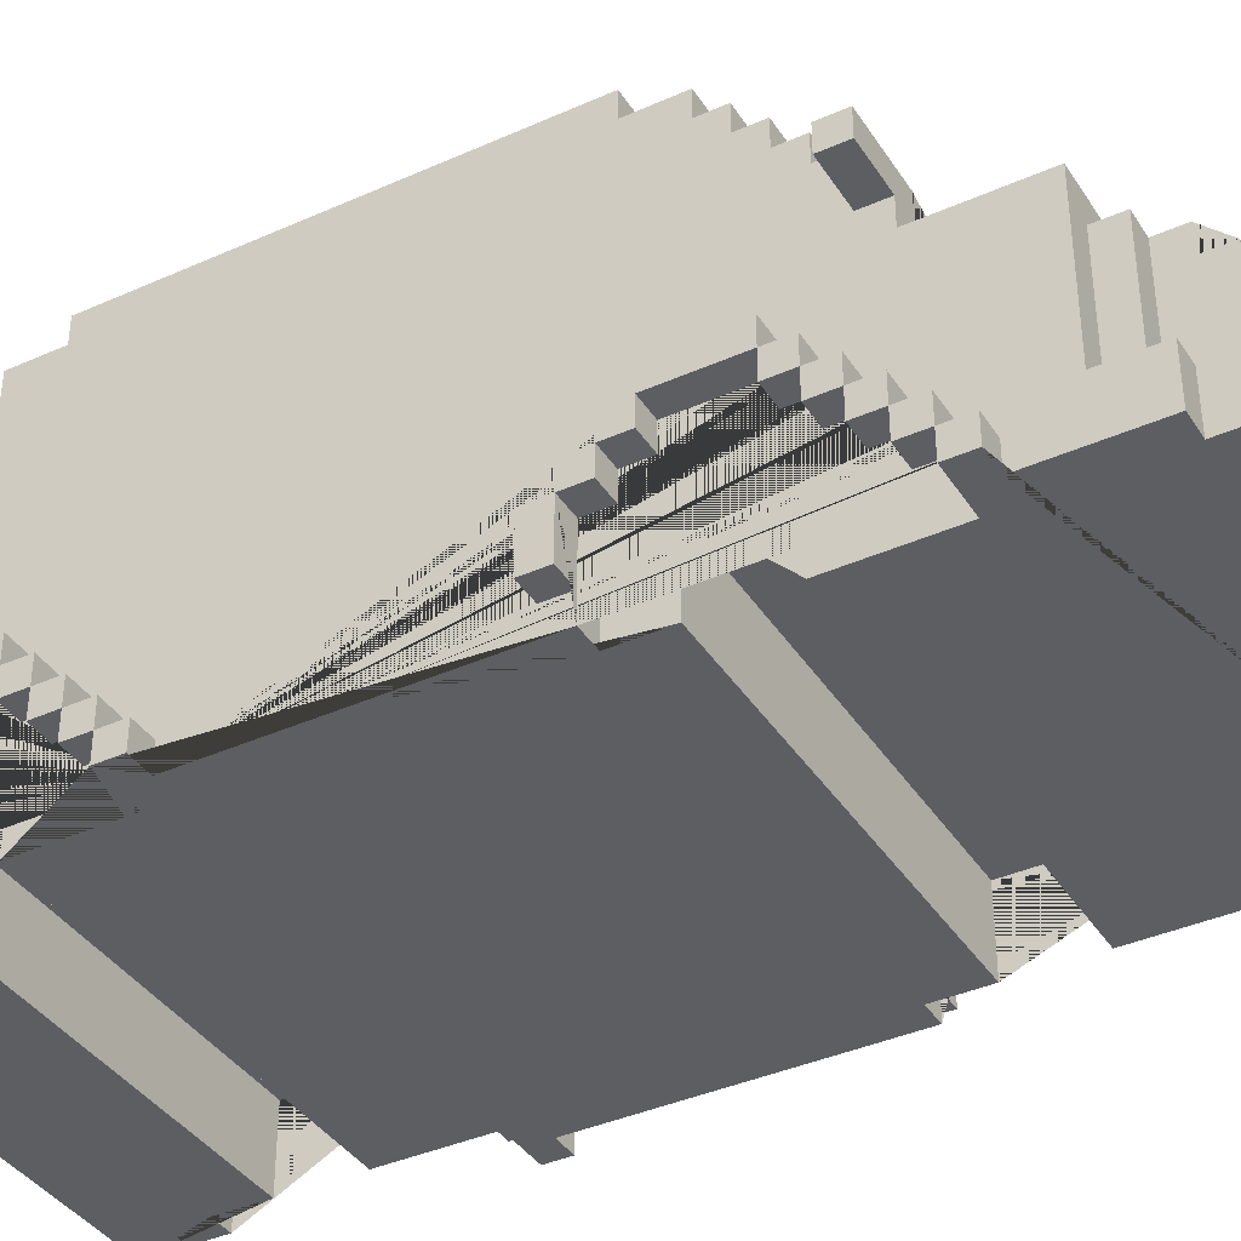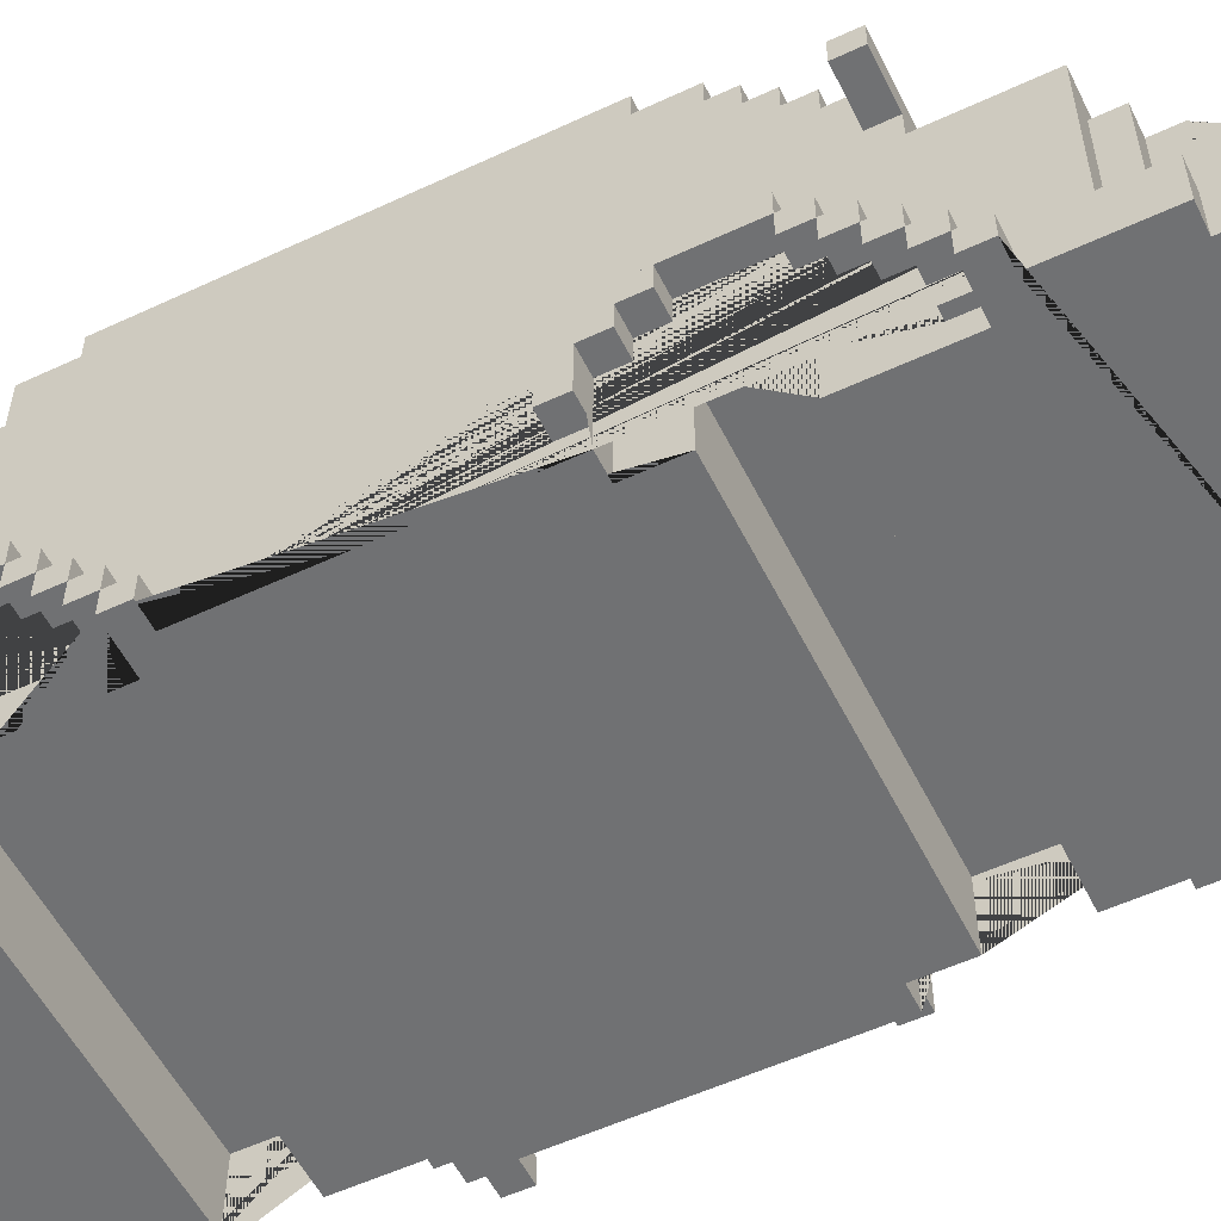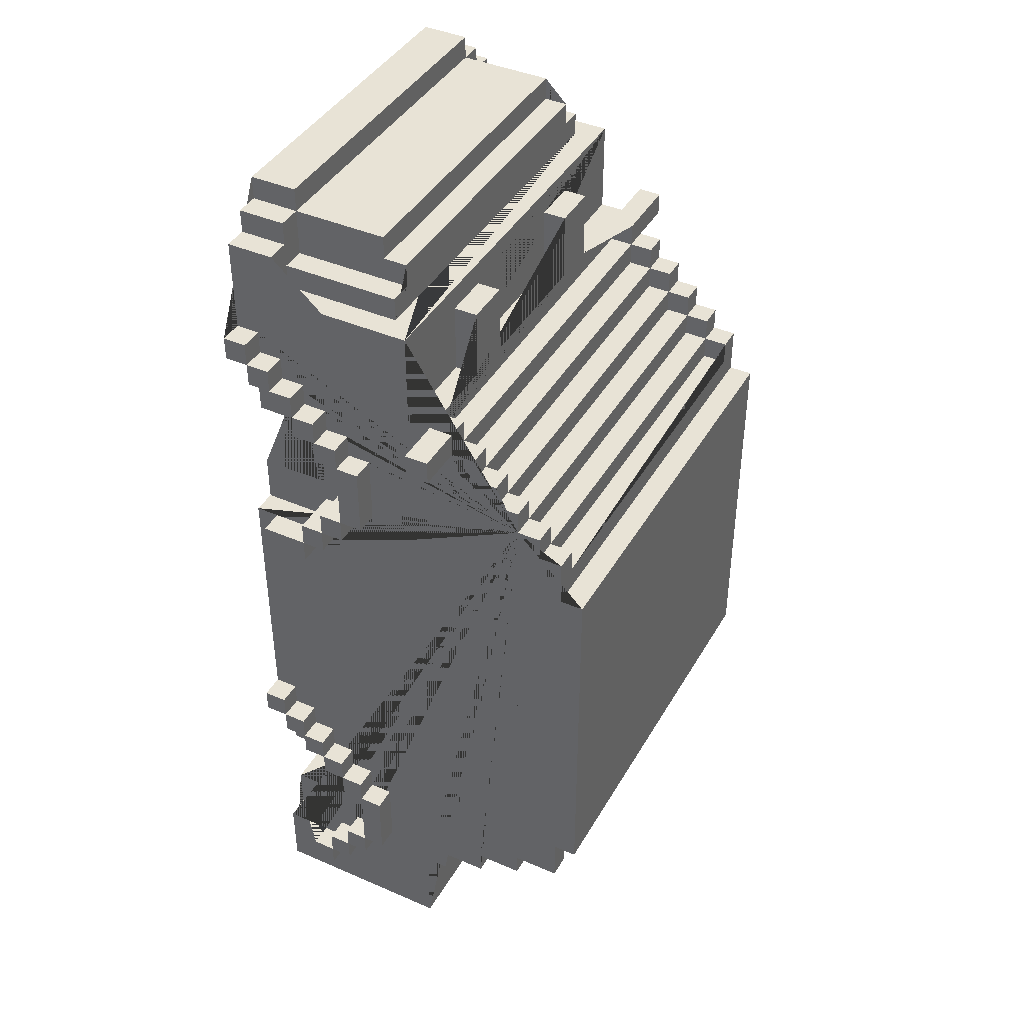
<metadata>
{"format":"obj","ext":"obj","renderer":"f3d","projection":"perspective","resolution":1024,"background":"white","views":[{"elev":-38.7,"azim":-60.6,"up":"+Y"},{"elev":-55.2,"azim":-63.8,"up":"+Y"},{"elev":41.6,"azim":117.7,"up":"+Z"}]}
</metadata>
<code>
o Car_Var1_1_Car_Var1_1.001
v 0.7 0.4194 1.934
v -0.7 0.4194 1.934
v -0.7 0.4194 1.834
v -0.8 0.2194 1.834
v 0.8 0.2194 1.734
v 0.8 0.4194 1.734
v -0.8 0.4194 1.734
v -0.9 0.2194 1.734
v -0.9 0.4194 1.734
v 0.8 0.9194 1.634
v 0.7 0.4194 1.634
v -0.9 0.4194 1.534
v -0.8 0.4194 1.534
v 0.9 1.019 1.534
v -0.9 1.019 1.534
v 0.3 1.119 1.434
v -0.3 1.019 1.434
v -0.5 1.119 1.434
v 1 0.3194 1.334
v -0.9 0.3194 1.334
v 1 0.4194 1.234
v 1 0.3194 1.234
v -0.9 0.3194 1.234
v 0.9 0.5194 1.134
v -0.9 0.5194 1.134
v -1 0.5194 1.134
v 0.3 1.119 1.134
v 0.3 1.019 1.134
v -0.3 1.019 1.134
v -0.5 1.119 1.134
v -0.9 1.019 1.134
v 1.1 1.119 1.134
v -0.8 1.219 1.134
v 1 0.6194 1.034
v 0.9 0.5194 1.034
v -1 0.5194 1.034
v -0.9 0.5194 1.034
v 0.8 1.219 1.034
v 0.9 0.7194 0.934
v -0.9 0.7194 0.934
v -0.8 1.219 0.934
v -0.9 1.319 0.934
v 1 0.8194 0.834
v 1 0.7194 0.834
v -0.9 0.7194 0.834
v 0.8 1.319 0.834
v -0.8 1.419 0.834
v 0.9 1.619 0.734
v 0.8 1.719 0.634
v -0.8 1.719 0.634
v 0.8 0.5194 0.534
v 0.8 0.2194 0.534
v 1 0.7194 0.534
v 0.9 0.7194 0.534
v 0.8 0.7194 0.534
v -0.9 0.7194 0.534
v -1 0.7194 0.534
v 1 0.6194 0.434
v 0.8 0.5194 0.434
v 0.8 0.6194 0.434
v -0.8 0.6194 0.434
v -0.8 0.5194 0.434
v -0.9 0.6194 0.434
v 0.9 0.2194 0.334
v 1 0.5194 0.334
v -0.8 0.5194 0.334
v 0.9 0.2194 -0.766
v 0.9 0.3194 -0.766
v -1 0.3194 -0.766
v 1 0.5194 -0.966
v -0.9 0.5194 -0.966
v -0.9 0.4194 -0.966
v -0.9 0.6194 -1.066
v -1 0.5194 -1.066
v -1 0.6194 -1.066
v 1 0.7194 -1.166
v 0.9 0.7194 -1.166
v -1 0.7194 -1.166
v 0.9 0.8194 -1.266
v -0.8 0.2194 -1.566
v -1 0.6194 -1.566
v 0.8 0.6194 -1.666
v -1 0.5194 -1.666
v -0.9 0.4194 -1.766
v 0.8 0.5194 -1.766
v 1 0.2194 1.234
v 0.8 0.2194 1.234
v -1 0.3194 1.234
v 0.8 0.3194 1.134
v -0.8 0.3194 1.134
v -1 0.3194 1.134
v 1 0.5194 1.034
v -0.8 0.4194 1.034
v -0.8 0.5194 1.034
v 1.1 1.119 1.034
v 0.9 1.119 1.034
v -0.9 1.119 1.034
v -1.1 1.119 1.034
v -1.1 1.219 1.034
v 1 0.5194 0.934
v 0.8 0.6194 0.934
v -0.8 0.5194 0.934
v -0.8 0.6194 0.934
v -1 0.5194 0.934
v -0.9 0.6194 0.934
v 0.8 0.2194 0.834
v -0.8 0.2194 0.834
v 1 0.6194 0.834
v 0.8 0.7194 0.834
v -0.8 0.6194 0.834
v 1 0.8194 0.534
v -0.9 0.8194 0.534
v 0.9 0.5194 0.234
v -1 0.5194 0.234
v 0.9 0.3194 -0.866
v -0.8 0.3194 -0.866
v -0.9 0.3194 -0.866
v 0.8 0.4194 -0.966
v -0.8 0.4194 -0.966
v -1 0.3194 -0.966
v -0.8 0.4194 -1.066
v -1 0.4194 -1.066
v 1 0.6194 -1.166
v 0.8 0.6194 -1.166
v -0.8 0.5194 -1.166
v -1 0.5194 -1.166
v 0.8 0.2194 -1.266
v -0.8 0.5194 -1.266
v 0.8 0.6194 -1.266
v 0.8 0.7194 -1.266
v -0.9 0.7194 -1.266
v -1 0.7194 -1.266
v -0.8 1.719 -1.266
v 0.8 1.519 -1.366
v 0.8 1.319 -1.466
v 0.9 1.319 -1.466
v 0.8 1.519 -1.466
v -1 0.8194 -1.566
v -0.8 1.019 -1.566
v 1 0.6194 -1.666
v -0.9 0.6194 -1.666
v -0.9 0.7194 -1.666
v -1 0.7194 -1.666
v -0.9 1.019 -1.666
v -0.9 0.6194 -1.766
v 1 0.4194 -1.866
v -0.9 0.4194 -1.866
v -1 0.5194 -1.866
v -0.9 1.019 -2.066
v 1.1 1.219 1.134
v 1.1 1.219 1.034
v 1 0.2194 1.334
v 1 0.3194 1.134
v 1 0.4194 1.134
v 1 0.5194 1.134
v 1 0.6194 0.934
v 1 0.7194 0.934
v 1 0.7194 0.434
v 1 0.6194 0.334
v 1 0.3194 0.234
v 1 0.3194 0.334
v 1 0.5194 0.234
v 1 0.2194 -0.866
v 1 0.3194 -0.766
v 1 0.2194 -0.766
v 1 0.3194 -0.866
v 1 0.4194 -0.966
v 1 0.5194 -1.166
v 1 0.6194 -1.266
v 1 0.6194 -1.566
v 1 0.7194 -1.666
v 1 0.5194 -1.666
v 0.9 0.4194 1.734
v 0.9 0.2194 1.334
v 0.9 0.3194 1.334
v 0.9 0.4194 1.134
v 0.9 1.019 1.134
v 0.9 1.119 1.134
v 0.9 0.6194 1.034
v 0.9 0.6194 0.934
v 0.9 0.8194 0.834
v 0.9 1.419 0.934
v 0.9 1.719 0.434
v 0.9 0.6194 0.334
v 0.9 0.6194 0.434
v 0.9 0.3194 0.234
v 0.9 0.5194 0.334
v 0.9 0.4194 -0.866
v 0.9 0.5194 -0.966
v 0.9 0.5194 -1.066
v 0.9 0.6194 -1.066
v 0.9 1.819 0.434
v 0.9 1.819 -1.166
v 0.9 1.519 -1.366
v 0.9 1.719 -1.366
v 0.9 1.119 -1.566
v 0.9 1.019 -1.666
v 0.9 0.4194 -1.866
v 0.9 0.5194 -1.866
v 0.9 1.019 -2.066
v 0.8 0.9194 1.534
v 0.8 0.4194 1.134
v 0.8 0.5194 0.934
v 0.8 0.5194 0.334
v 0.8 0.3194 -0.866
v 0.8 0.4194 -1.066
v 0.8 0.5194 -1.166
v 0.8 0.5194 -1.266
v 0.8 0.7194 -1.566
v 0.8 0.5194 -1.666
v 0.8 0.2194 -1.766
v 0.7 0.2194 1.834
v 0.5 1.119 1.434
v 0.5 1.019 1.434
v -0.8 1.319 1.034
v -0.8 1.319 0.834
v -0.8 1.419 0.934
v -0.8 1.519 0.834
v -0.8 1.519 0.734
v -0.8 1.519 0.634
v -0.8 1.619 0.634
v -0.8 1.719 0.534
v -0.8 1.619 -1.366
v -0.8 1.719 -1.366
v -0.8 1.419 -1.466
v -0.8 1.519 -1.366
v -0.8 1.419 -1.366
v -0.8 1.519 -1.466
v -0.8 1.319 -1.466
v -0.8 1.219 -1.466
v 0.8 1.119 1.134
v 0.8 1.119 1.034
v 0.8 1.319 1.034
v 0.8 1.219 0.934
v 0.8 1.319 0.934
v 0.8 1.419 0.934
v 0.8 1.619 0.534
v 0.8 1.719 0.534
v 0.8 1.219 -1.466
v 0.8 1.219 -1.566
v 0.8 1.319 -1.566
v 0.8 1.019 -1.566
v 0.8 1.119 -1.566
v 0.8 1.119 -1.666
v 0.3 1.019 1.434
v -0.5 1.019 1.134
v -0.7 0.2194 1.934
v -0.7 0.8194 1.834
v -0.7 0.4194 1.634
v -0.8 0.4194 1.834
v -0.8 0.2194 1.734
v -0.8 0.9194 1.634
v -0.8 0.4194 1.134
v -0.8 0.5194 0.834
v -0.8 0.7194 0.834
v -0.8 0.5194 0.534
v -0.8 0.7194 0.534
v -0.8 0.2194 0.334
v -0.8 0.2194 -0.866
v -0.8 0.2194 -1.266
v -0.8 0.6194 -1.166
v -0.8 0.6194 -1.266
v -0.8 0.5194 -1.566
v -0.8 0.6194 -1.566
v -0.8 0.6194 -1.666
v -0.8 0.2194 -1.766
v -0.8 0.5194 -1.766
v -0.9 1.119 1.134
v -0.9 0.6194 1.034
v -0.9 1.319 1.034
v -0.9 1.419 0.934
v -0.9 1.619 0.734
v -0.9 1.619 0.634
v -0.9 1.719 0.434
v -0.9 0.6194 0.334
v -0.9 0.3194 0.234
v -0.9 0.5194 0.334
v -0.9 0.5194 0.234
v -0.9 0.4194 -0.866
v -0.9 0.7194 -1.166
v -0.9 1.819 0.434
v -0.9 1.719 -1.166
v -0.9 1.719 -1.366
v -0.9 1.519 -1.466
v -0.9 0.8194 -1.566
v -0.9 1.119 -1.666
v -0.9 0.2194 -1.766
v -0.9 0.5194 -1.766
v -0.9 0.5194 -1.866
v -0.9 0.2194 -2.066
v -1 0.3194 1.334
v -1 0.4194 1.234
v -1 0.6194 0.934
v -1 0.7194 0.934
v -1 0.7194 0.834
v -1 0.8194 0.534
v -1 0.6194 0.334
v -1 0.3194 0.334
v -1 0.2194 -0.866
v -1 0.5194 -0.966
v -1 0.6194 -1.266
v -1 0.8194 -1.266
v -1 0.5194 -1.766
v -1 0.6194 -1.766
v -1 0.4194 -1.766
v 0.9 0.2194 1.734
v 0.8 0.2194 0.334
v 0.8 0.2194 -0.866
v 0.9 0.2194 -2.066
v 0.9 0.2194 -1.766
v 0.8 0.2194 1.834
v 0.7 0.2194 1.934
v -0.7 0.2194 1.834
v -0.8 0.2194 1.234
v -0.8 0.2194 0.534
v 0.8 0.2194 -1.566
v -0.9 0.2194 1.334
v -0.9 0.2194 0.334
v -0.9 0.2194 -0.766
v -1 0.2194 1.334
v -1 0.2194 1.234
v -1 0.2194 -0.766
v 0.9 0.3194 1.234
v 0.9 0.3194 0.334
v 1 0.3194 -0.966
v 0.8 0.3194 1.234
v 0.8 0.3194 -0.966
v -0.8 0.3194 1.234
v -0.8 0.3194 -0.966
v -0.9 0.3194 0.334
v -1 0.3194 0.234
v 1 0.4194 1.034
v 1 0.4194 -1.066
v 0.9 0.4194 -1.766
v 1 0.4194 -1.766
v 0.8 0.4194 1.034
v -1 0.4194 1.034
v -1 0.4194 -1.866
v 1 0.5194 0.434
v 1 0.5194 -1.066
v 1 0.5194 -1.766
v 0.8 0.5194 1.034
v 0.8 0.5194 -1.066
v 0.8 0.5194 0.834
v 0.8 0.5194 -1.566
v -0.8 0.5194 -1.066
v -0.8 0.5194 -1.666
v -1 0.5194 0.434
v -1 0.5194 0.334
v 1 0.6194 0.534
v 0.8 0.6194 0.834
v 0.8 0.6194 0.534
v 0.8 0.6194 -1.566
v -0.8 0.6194 0.534
v -0.9 0.6194 -1.166
v -1 0.6194 0.834
v -1 0.6194 0.534
v -1 0.6194 0.434
v -1 0.6194 -1.166
v -1 0.6194 -1.666
v 0.9 0.7194 0.834
v 0.9 0.7194 -1.266
v 1 0.7194 -1.566
v 1 0.7194 -1.266
v -0.8 0.7194 -1.566
v -0.8 0.7194 -1.266
v -0.9 0.7194 -1.566
v -1 0.7194 -1.566
v -1.1 1.119 1.134
v -0.9 0.3194 -0.766
v -1 0.3194 -0.866
v 0.9 0.4194 1.234
v 1 0.4194 -0.866
v 0.9 0.4194 -0.966
v 0.9 0.4194 1.534
v 0.8 0.4194 1.634
v 0.8 0.4194 1.534
v 0.8 0.4194 1.834
v 0.7 0.4194 1.834
v -0.8 0.4194 1.634
v -0.9 0.4194 1.234
v -0.9 0.4194 1.134
v -1 0.4194 1.134
v -1 0.4194 -0.866
v -1 0.4194 -0.966
v 1 0.5194 -1.866
v 0.9 0.5194 -1.766
v -0.9 0.5194 -1.066
v 1 0.6194 -1.066
v 0.9 0.6194 -1.166
v 1 0.6194 -1.766
v 0.9 0.6194 -1.666
v 0.9 0.6194 -1.766
v -1 0.6194 1.034
v 0.9 0.7194 0.434
v 0.9 0.7194 -1.566
v 0.9 0.7194 -1.666
v -0.9 0.7194 0.434
v -1 0.7194 0.434
v 0.9 0.8194 0.534
v 1 0.8194 -1.266
v 1 0.8194 -1.566
v 0.9 0.8194 -1.566
v 0.7 0.8194 1.834
v 0.7 0.8194 1.734
v -0.7 0.8194 1.734
v -0.9 0.8194 0.834
v -1 0.8194 0.834
v -0.9 0.8194 -1.266
v 0.7 0.9194 1.634
v 0.7 0.9194 1.734
v -0.7 0.9194 1.734
v -0.7 0.9194 1.634
v -0.8 0.9194 1.534
v 0.8 1.019 -1.666
v 0.5 1.019 1.134
v -0.5 1.019 1.434
v -0.8 1.019 -1.666
v 0.9 1.119 -1.666
v 0.5 1.119 1.134
v -0.3 1.119 1.134
v -0.3 1.119 1.434
v -0.8 1.119 1.134
v -0.8 1.119 1.034
v -0.8 1.119 -1.566
v -0.8 1.119 -1.666
v -0.9 1.119 -1.566
v 0.9 1.219 1.034
v 0.8 1.219 1.134
v -0.8 1.219 1.034
v -0.8 1.219 -1.566
v -0.9 1.219 1.034
v -1.1 1.219 1.134
v 0.9 1.319 1.034
v 0.9 1.319 0.934
v 0.9 1.319 -1.566
v -0.8 1.319 0.934
v -0.8 1.319 -1.566
v -0.9 1.319 -1.466
v -0.9 1.319 -1.566
v 0.9 1.419 0.834
v 0.8 1.419 0.834
v 0.8 1.419 0.734
v 0.8 1.419 -1.366
v 0.8 1.419 -1.466
v -0.8 1.419 0.734
v -0.9 1.419 0.834
v 0.9 1.519 0.834
v 0.9 1.519 0.734
v 0.8 1.519 0.834
v 0.8 1.519 0.734
v 0.9 1.519 -1.466
v 0.8 1.519 0.634
v -0.9 1.519 0.834
v -0.9 1.519 0.734
v -0.9 1.519 -1.366
v 0.9 1.619 0.634
v 0.8 1.619 0.734
v 0.8 1.619 0.634
v 0.8 1.619 -1.266
v 0.8 1.619 -1.366
v -0.8 1.619 0.534
v -0.8 1.619 -1.266
v -0.8 1.619 0.734
v 0.9 1.719 0.634
v 0.9 1.719 -1.166
v 0.8 1.719 -1.266
v 0.8 1.719 -1.366
v -0.9 1.719 0.634
v -0.9 1.819 -1.166
f 263 345 208 128
f 368 143 360 81
f 454 447 47 218
f 331 276 330 298
f 2 247 312 1
f 37 36 26 25
f 405 411 412 406
f 6 5 306 173
f 372 323 22 21
f 384 371 117 279
f 379 212 311 378
f 201 10 376 377
f 78 132 301 359
f 250 7 251 4
f 16 245 214 213
f 364 362 77 76
f 221 273 272 464
f 232 424 423 30 18 422 421 27 16 213 420 231
f 394 36 37 269
f 337 93 253 382 383
f 135 241 240 239
f 126 125 346 388 74
f 231 420 416 177 178 32 150 429
f 181 361 44 43
f 46 442 47 216
f 446 443 451 219
f 126 359 355 261 125
f 154 176 372 21
f 222 50 221 462
f 402 401 364 363
f 421 422 17 29
f 98 99 432 97
f 303 304 145 288
f 183 192 281 274
f 433 99 98 369
f 238 49 465 183 274 469 50 222
f 18 417 17 422
f 379 1 312 212
f 188 115 166 373
f 391 140 172 341
f 263 80 316 345
f 294 293 105 40
f 303 305 84 287 266 267 288
f 57 399 358 357
f 87 326 323 22 86
f 176 154 153 89 202
f 35 92 332 336 342
f 321 88 23 328 314
f 140 392 82 210 172
f 248 406 412 413 249 3
f 301 132 131 366 262
f 180 156 100 203 101
f 156 34 92 100
f 250 4 313 3
f 129 130 362 364 169
f 374 167 325 327 118
f 415 244 419 197
f 190 340 333 206 343
f 300 74 122 385
f 72 385 384 279
f 299 371 117 116 259
f 466 282 470 193
f 167 374 188 373
f 260 128 208 127
f 26 36 337 383
f 187 184 159 65
f 291 320 317 20
f 364 76 123 169
f 75 74 388 73
f 351 109 361 44 108
f 233 38 428 434
f 453 220 219 451
f 239 230 229 439 284 228 225 445 137 452 136 135
f 16 27 28 245
f 134 137 445 444
f 271 42 437 217
f 112 296 408 407
f 47 217 437 216
f 349 297 275 277
f 117 371 69 370
f 81 264 365 367 368
f 418 139 242 415 197 200 149 144
f 193 470 281 192
f 56 257 255 45 295 57
f 96 428 151 95
f 159 58 339 65
f 166 164 165 163
f 290 149 200 309
f 90 328 23 88 91
f 303 148 338 305
f 166 115 68 164
f 394 293 104 36
f 450 442 441 448
f 54 400 111 53
f 167 373 166 325
f 232 38 430 424
f 275 297 358 63
f 154 21 22 153
f 159 184 185 58
f 144 286 426 418
f 358 297 349 348
f 123 389 340 168
f 294 295 356 293
f 288 267 347 83 303
f 162 65 161 160
f 388 346 121 122 74
f 391 393 392 140
f 458 459 453 451
f 349 298 330 318 258 66 277
f 396 363 364 362 130 209
f 302 138 368 132
f 90 91 383 382 253
f 354 257 56 57 357
f 189 374 167 70
f 396 403 402 363
f 467 468 461 460
f 402 403 79 401
f 339 58 185 60 59
f 75 359 126 74
f 360 304 303 83
f 145 304 360 141
f 437 215 430 41
f 449 448 441 182 435 434 428 96 178 177 14 375 173 306 174 175 323 372 176 24 35 179 180 39 361 181 400 54 395 185 184 187 113 186 324 64 67 68 115 188 374 189 190 191 390 77 362 79 403 396 397 392 393 387 199 198 334 310 309 200 197 419 196 436 136 452 194 195 466 193 192 183 465 457 48
f 243 244 415 242
f 45 255 110 356 295
f 238 222 462 237
f 49 459 457 465
f 379 404 248 3
f 69 322 319 370
f 44 361 39 157
f 450 451 443 442
f 289 148 303 288
f 252 414 13 380
f 30 423 33 433 369 268 31 246
f 49 238 237 459
f 22 323 175 19
f 278 114 349 277
f 336 202 89 326 87 106 344 51 52 307 204 59 60 352 55 109 351 101 203 342
f 221 464 219 220
f 171 397 396 363
f 292 383 91 88
f 429 150 151 428 38
f 211 310 334 335 341 387 85
f 337 36 37 94 93
f 441 442 236 182
f 358 399 398 63
f 338 148 289 147
f 6 378 311 5
f 18 30 246 417
f 430 33 423 424
f 233 235 234 38
f 252 380 249 413
f 360 143 142 141
f 179 35 92 34
f 384 385 120 371
f 392 397 171 140
f 55 352 350 53 54
f 408 295 45 407
f 26 383 382 25
f 264 265 347 267 266 80 263 128 260 259 116 329 119 121 346 125 261 262 366 365
f 69 371 299 322
f 308 205 115 166 163
f 277 66 62 348 349
f 23 88 291 20
f 219 455 454 218
f 420 213 214 416
f 398 399 57 56
f 419 244 243 196
f 221 220 453 459
f 11 410 411 405 404 379
f 386 341 335 146
f 272 455 219 464
f 469 273 221 50
f 225 227 444 445
f 107 254 344 106
f 458 451 449 48
f 426 286 427 425
f 102 104 293 105 103
f 291 88 321 320
f 78 359 355 280
f 9 8 251 7
f 292 88 23 381
f 436 241 135 136
f 356 110 103 105 293
f 224 133 463 223
f 256 51 344 254
f 382 383 292 381
f 228 284 456 226
f 438 229 230 431
f 198 146 335 334
f 39 180 156 157
f 386 199 387 341
f 191 190 340 389
f 426 425 139 418
f 331 114 278 276
f 175 174 152 19
f 462 221 459 237
f 300 385 72 71
f 111 43 44 53
f 438 440 439 229
f 408 296 57 295
f 460 463 133 467
f 340 190 189 70
f 329 120 385 72 119
f 96 95 32 178
f 151 150 32 95
f 170 363 396 209 353
f 198 199 386 146
f 299 259 260 127 308 163 165 67 64 307 52 315 258 318 319 322
f 349 114 331 298
f 27 421 29 28
f 5 311 212 312 247 313 4 251 8 317 320 321 314 107 106 87 86 152 174 306
f 432 99 433 33 430
f 228 226 227 225
f 162 113 187 65
f 355 359 75 73
f 92 155 154 332
f 309 310 211 316 80 266 287 290
f 15 14 177 416 214 245 28 29 17 417 246 31
f 153 22 323 326 89
f 325 166 115 205 327
f 333 167 374 118 206
f 431 240 241 436 196 243 242 139 425 427 440 438
f 332 154 176 202 336
f 122 121 119 72 385
f 158 395 54 53
f 100 92 35 342 203
f 22 19 152 86
f 156 180 179 34
f 270 432 430 215
f 437 42 270 215
f 387 341 172 210 85
f 104 102 94 37 36
f 262 261 355 359 301
f 256 315 52 51
f 367 365 366 131 132 368
f 185 58 350 352 60
f 324 161 65 187 204 307 64
f 168 340 190 343 207
f 129 169 123 390 124
f 120 329 116 117 371
f 340 70 167 333
f 338 147 84 305
f 123 390 191 389
f 63 61 354 357 358
f 457 459 458 48
f 158 53 350 58
f 54 53 44 361 109 55
f 236 442 46 235
f 98 97 268 369
f 249 380 13 12 9 7 250 3
f 219 218 47 446
f 376 11 379 378 6 173 375 377
f 14 15 12 13 414 201 377 375
f 108 156 180 101 351
f 171 363 170 140
f 92 35 24 155
f 124 207 343 206 118 327 205 308 127 208 345 316 211 85 210 82 353 209 130 129
f 388 74 300 71
f 186 113 162 160
f 444 227 226 456 283 224 223 461 468 195 194 134
f 302 132 131 409
f 452 137 134 194
f 68 67 165 164
f 45 295 294 40
f 405 406 248 404
f 111 400 181 43
f 435 235 233 434
f 285 138 302 409
f 57 296 112 56
f 207 124 390 123 168
f 77 390 123 76
f 131 132 78 280
f 24 176 154 155
f 429 38 232 231
f 2 3 313 247
f 235 437 41 234
f 410 11 376 10
f 234 41 430 38
f 431 230 239 240
f 319 318 330 276 278 277 275 63 398 56 112 407 45 40 105 269 37 25 382 381 23 20 317 8 9 12 15 31 268 97 432 270 42 271 447 454 455 272 273 469 274 281 470 282 283 456 284 439 440 427 286 144 149 290 287 84 147 289 288 145 141 142 367 285 409 131 280 355 73 388 71 72 279 117 370
f 392 140 170 353 82
f 368 138 285 367
f 235 46 216 437
f 201 414 252 413 412 411 410 10
f 449 451 450 448
f 105 293 394 269
f 446 47 442 443
f 387 393 391 341
f 265 141 360 83 347
f 61 63 358 348 62
f 379 3 2 1
f 187 65 339 59 204
f 256 254 107 314 328 90 253 93 94 102 103 110 255 257 354 61 62 66 258 315
f 47 447 271 217
f 79 362 364 401
f 142 143 368 367
f 186 160 161 324
f 460 461 223 463
f 236 235 435 182
f 185 395 158 58
f 466 195 468 467 133 224 283 282
f 141 265 264 81 360
f 44 157 156 108

</code>
